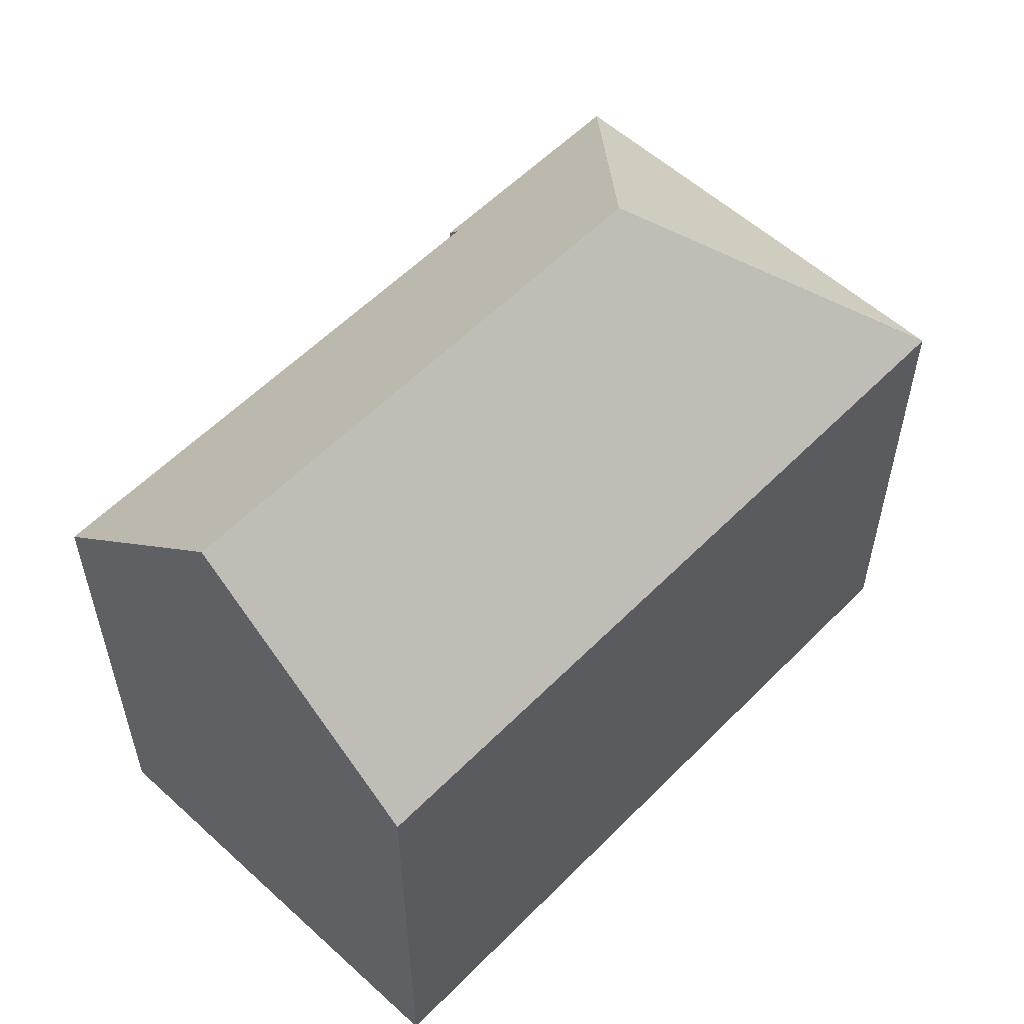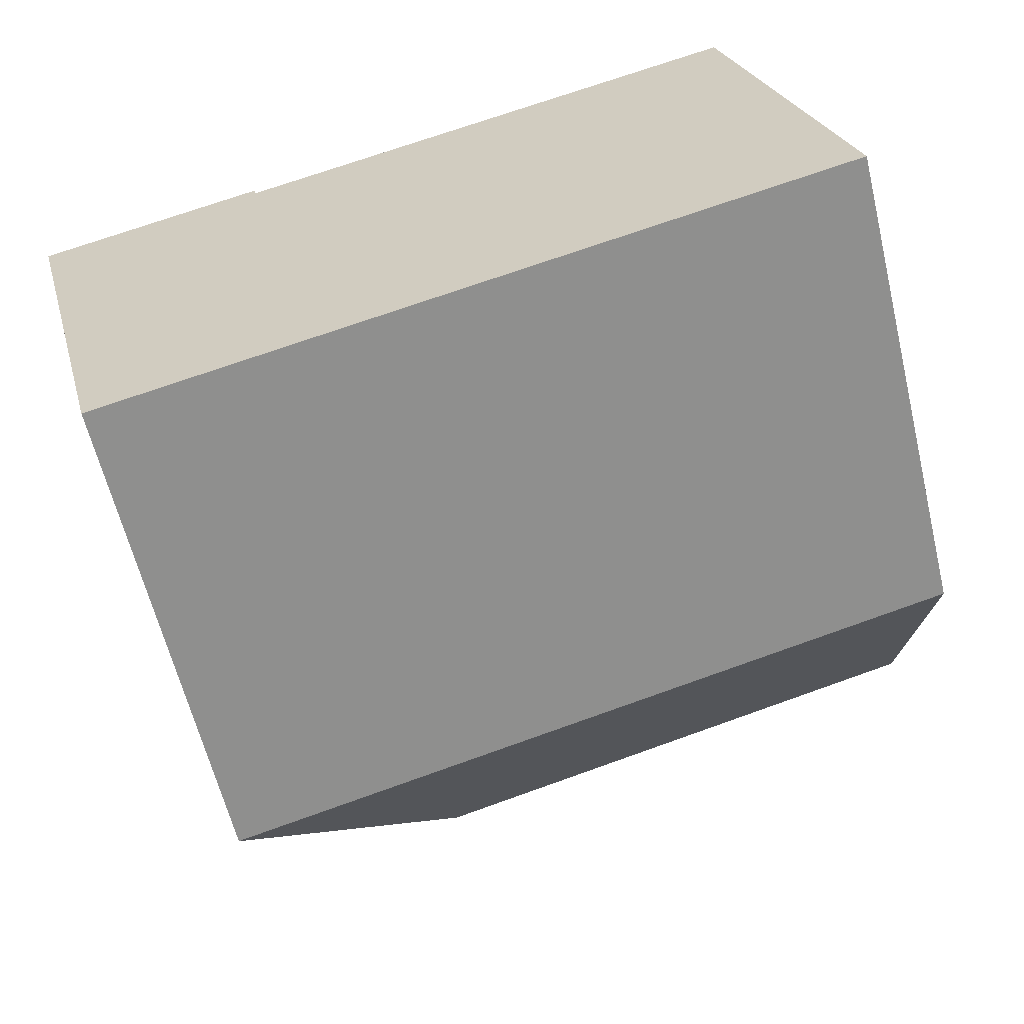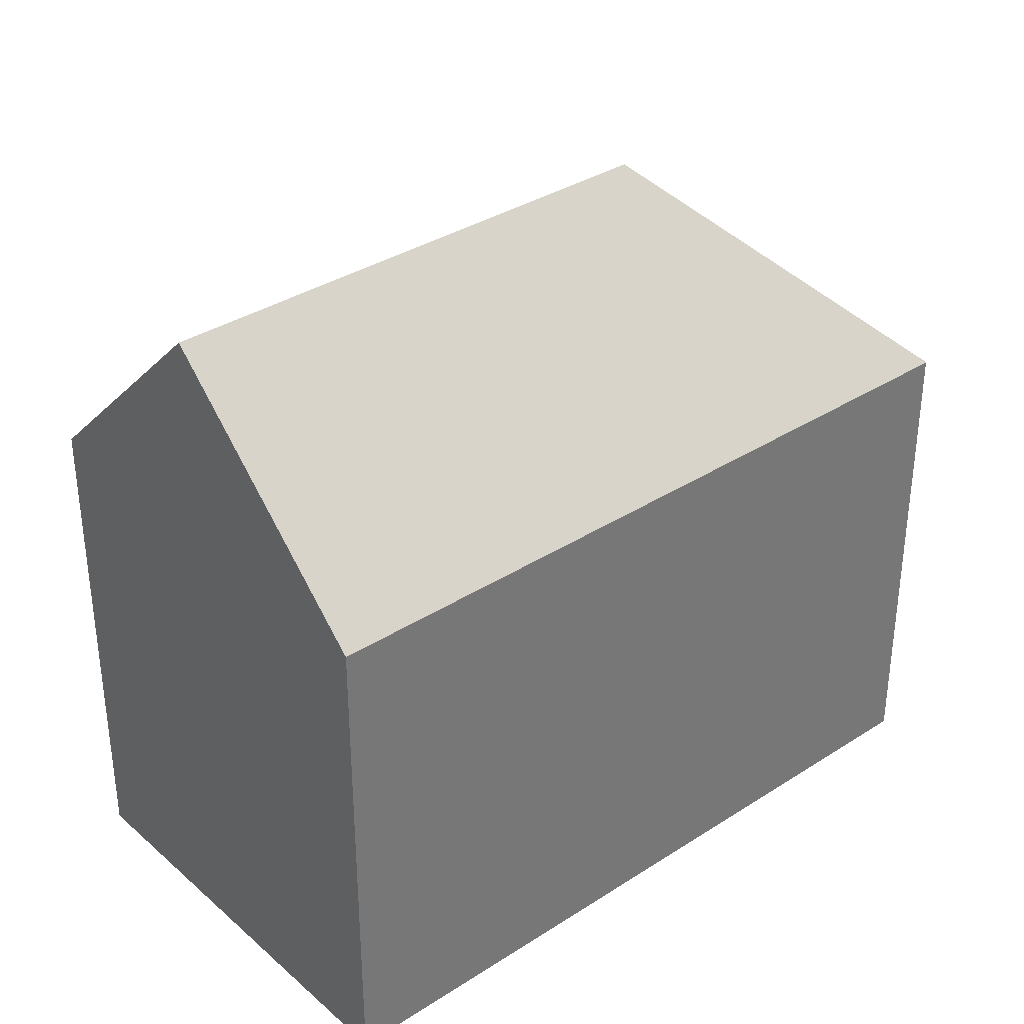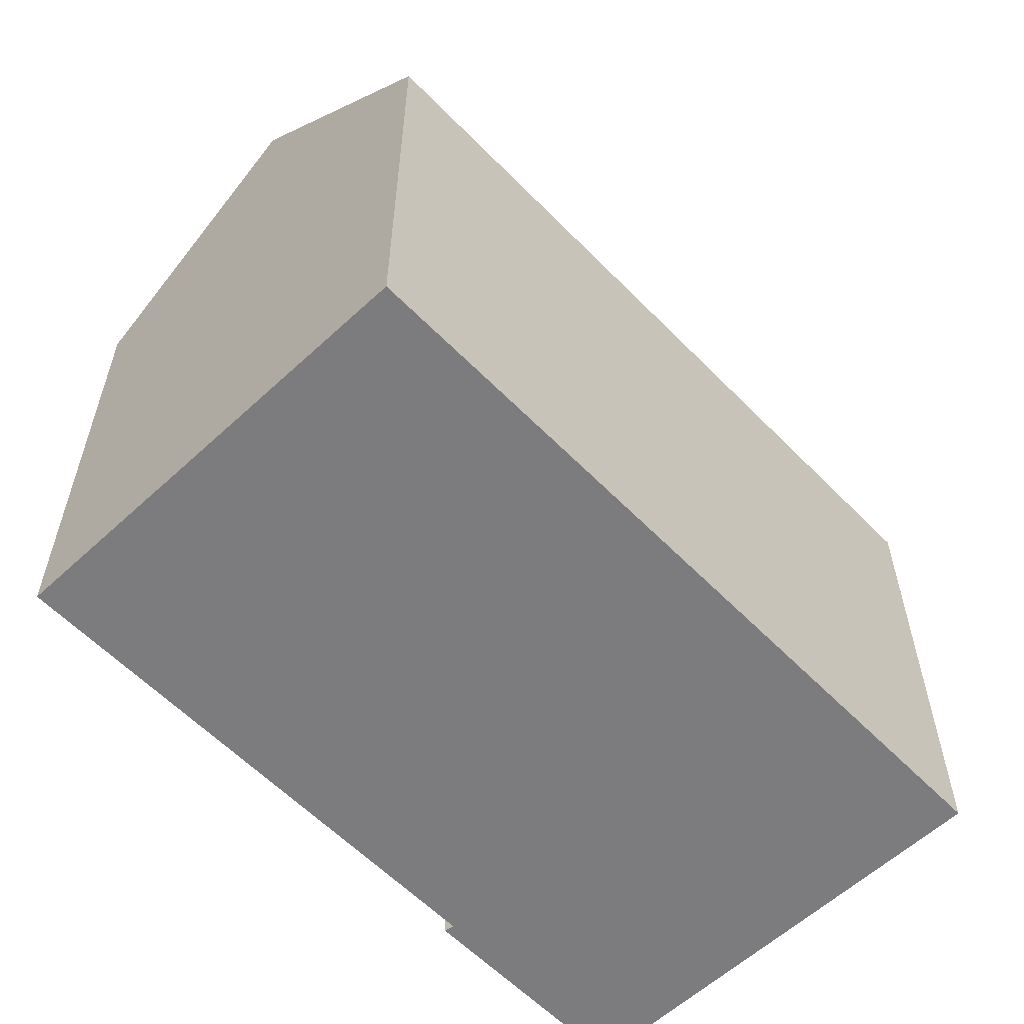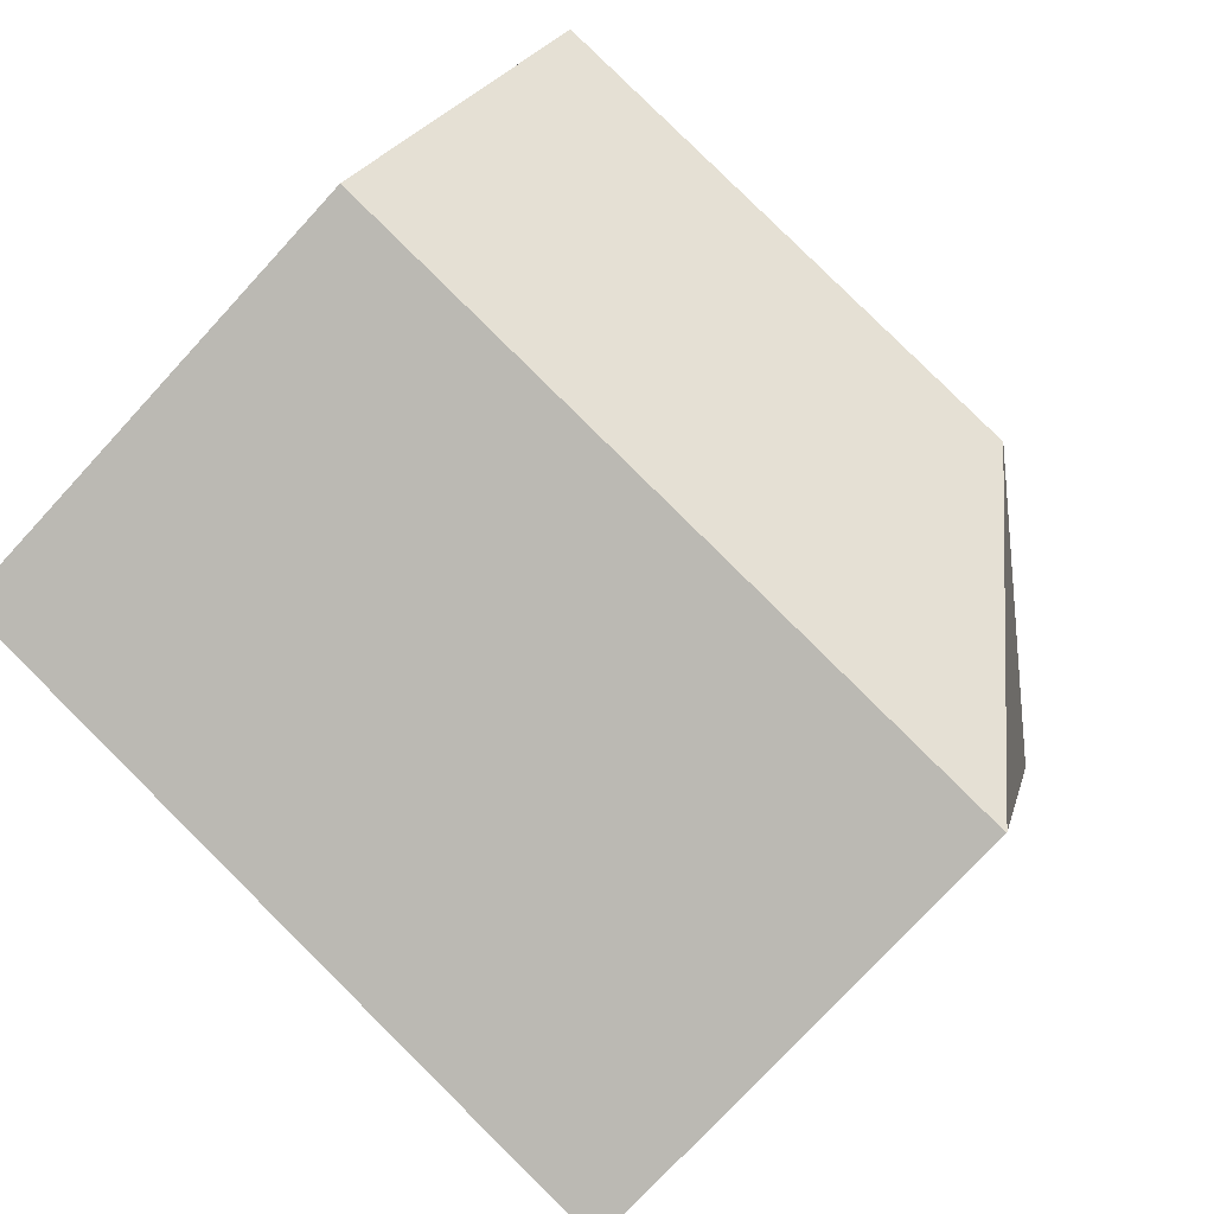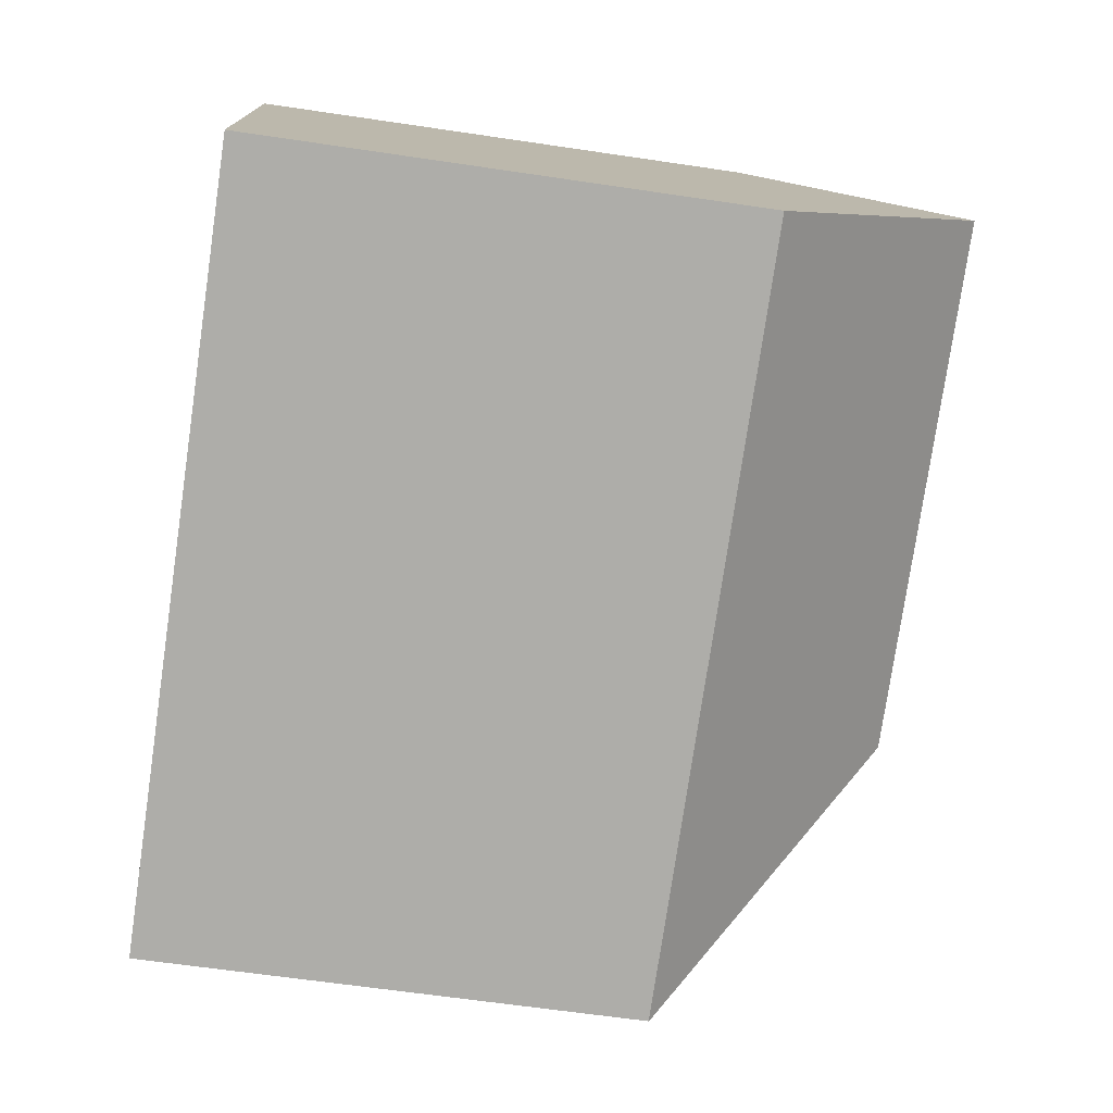
<metadata>
{"format":"obj","ext":"obj","renderer":"f3d","projection":"perspective","resolution":1024,"background":"white","views":[{"elev":56.5,"azim":119.0,"up":"+Y"},{"elev":-61.6,"azim":13.6,"up":"+Z"},{"elev":34.7,"azim":124.6,"up":"+Y"},{"elev":-58.9,"azim":119.1,"up":"+Y"},{"elev":-76.7,"azim":137.3,"up":"+Z"},{"elev":-62.4,"azim":81.4,"up":"+Z"}]}
</metadata>
<code>
v  6.041 13.28 1.296
v  21.3 18.83 -0.764
v  7.411 18.83 -4.359
v  9.27 13.28 2.131
v  19.84 13.29 4.865
v  0 13.03 7.98e-16
v  6.007 13.03 1.558
v  22.82 13.05 -6.629
v  3.053 13.02 -11.78
v  3.049 13.03 -11.77
v  0 0 0
v  6.007 -9.54e-17 1.558
v  6.041 -7.936e-17 1.296
v  19.84 -2.979e-16 4.865
v  9.27 -1.305e-16 2.131
v  22.82 4.059e-16 -6.629
v  21.3 4.678e-17 -0.764
v  3.053 7.216e-16 -11.78
v  3.049 7.207e-16 -11.77
g defaultobject
f 1 2 3
f 2 1 4
f 2 4 5
f 6 1 3
f 1 6 7
f 8 3 2
f 3 8 9
f 3 9 10
f 3 10 6
f 11 7 6
f 7 11 12
f 13 4 1
f 4 13 5
f 5 13 14
f 14 13 15
f 7 13 1
f 13 7 12
f 5 8 2
f 8 5 14
f 8 14 16
f 16 14 17
f 16 9 8
f 9 16 18
f 19 6 10
f 6 19 11
f 9 19 10
f 19 9 18
f 11 13 12
f 13 11 18
f 18 11 19
f 17 18 16
f 18 17 14
f 18 14 15
f 18 15 13

</code>
